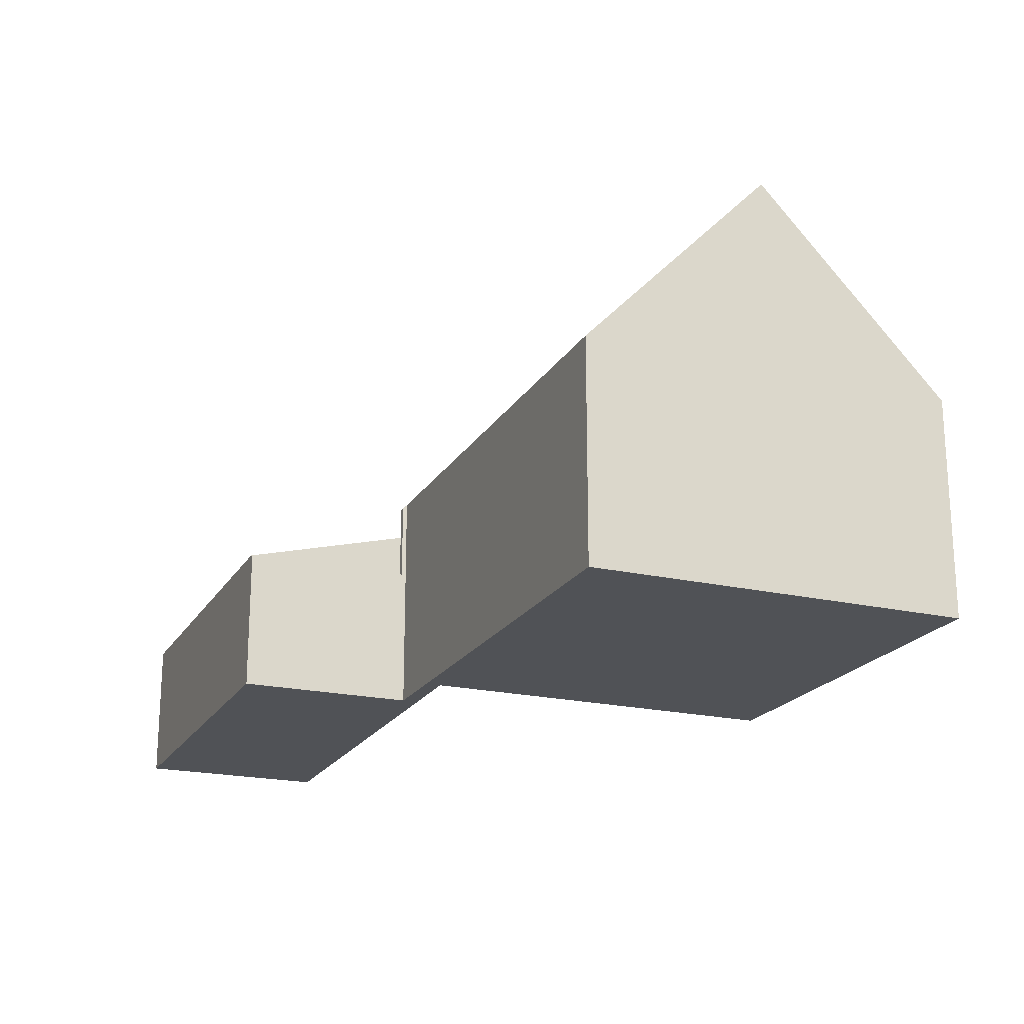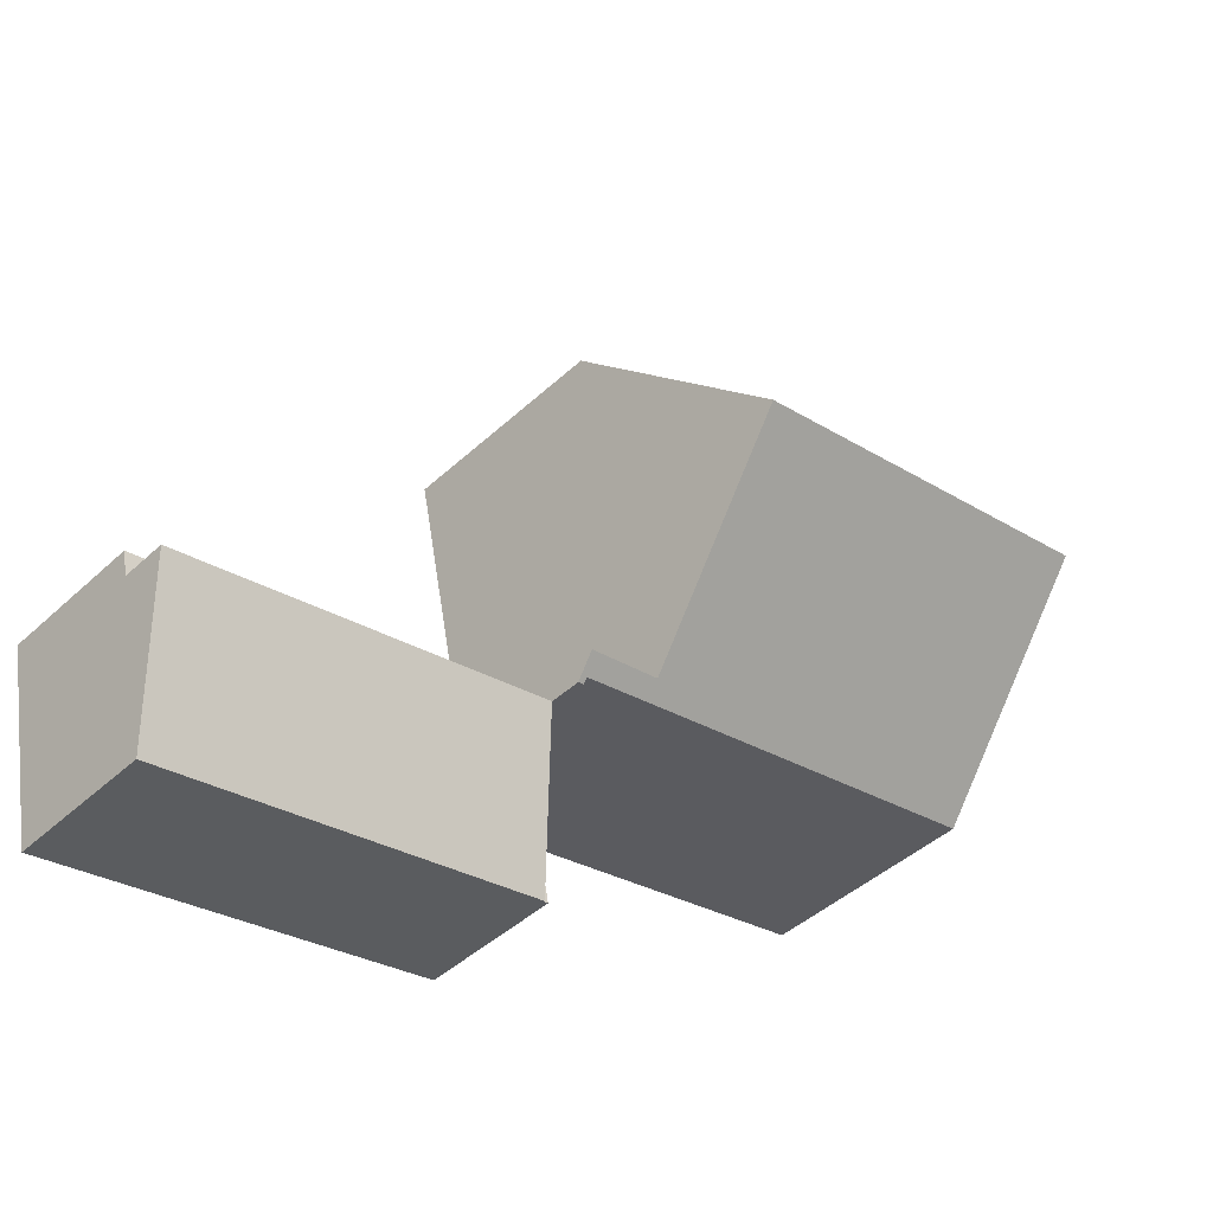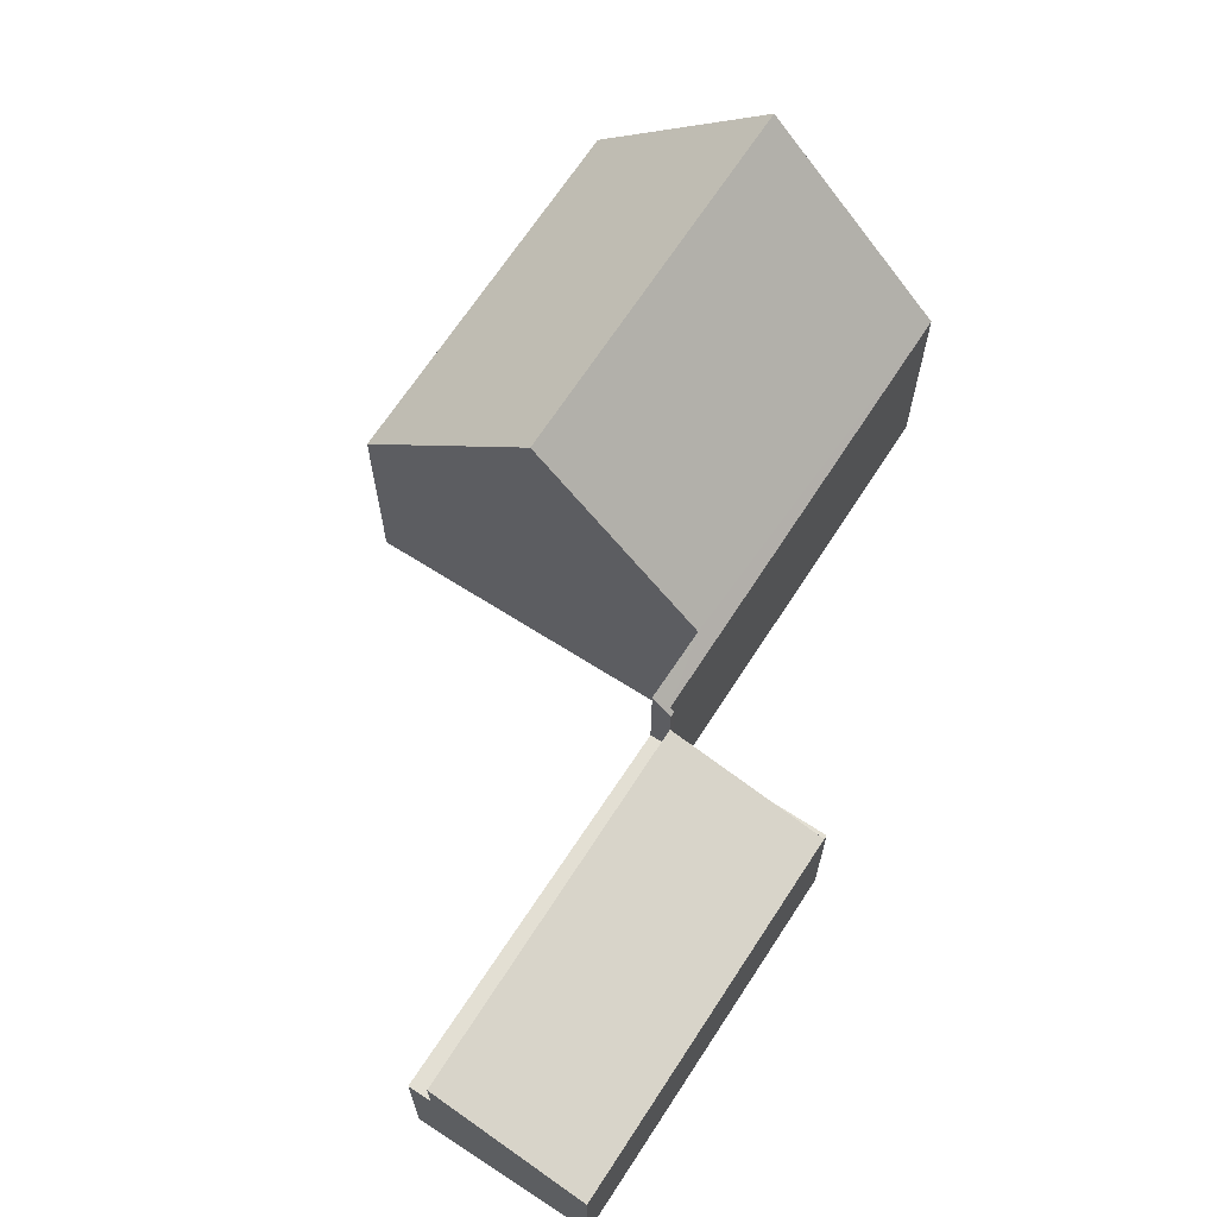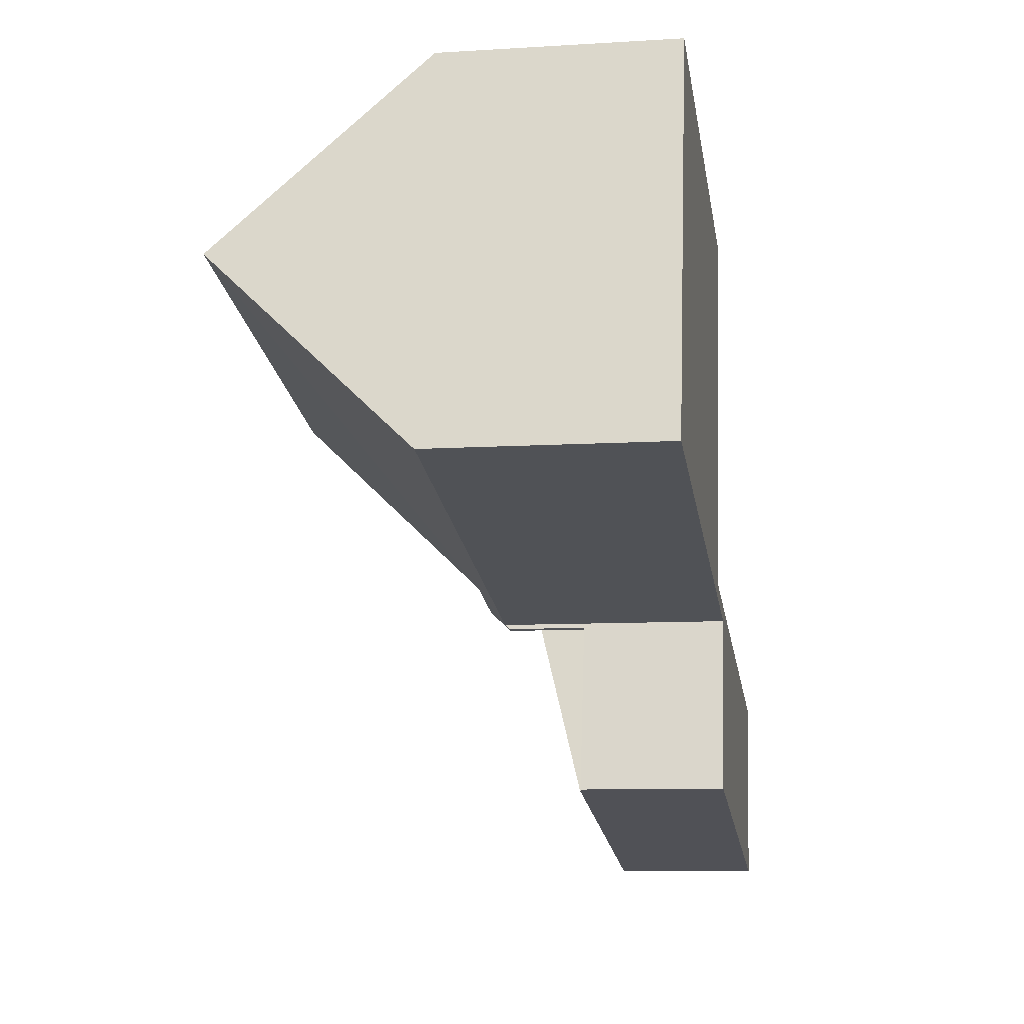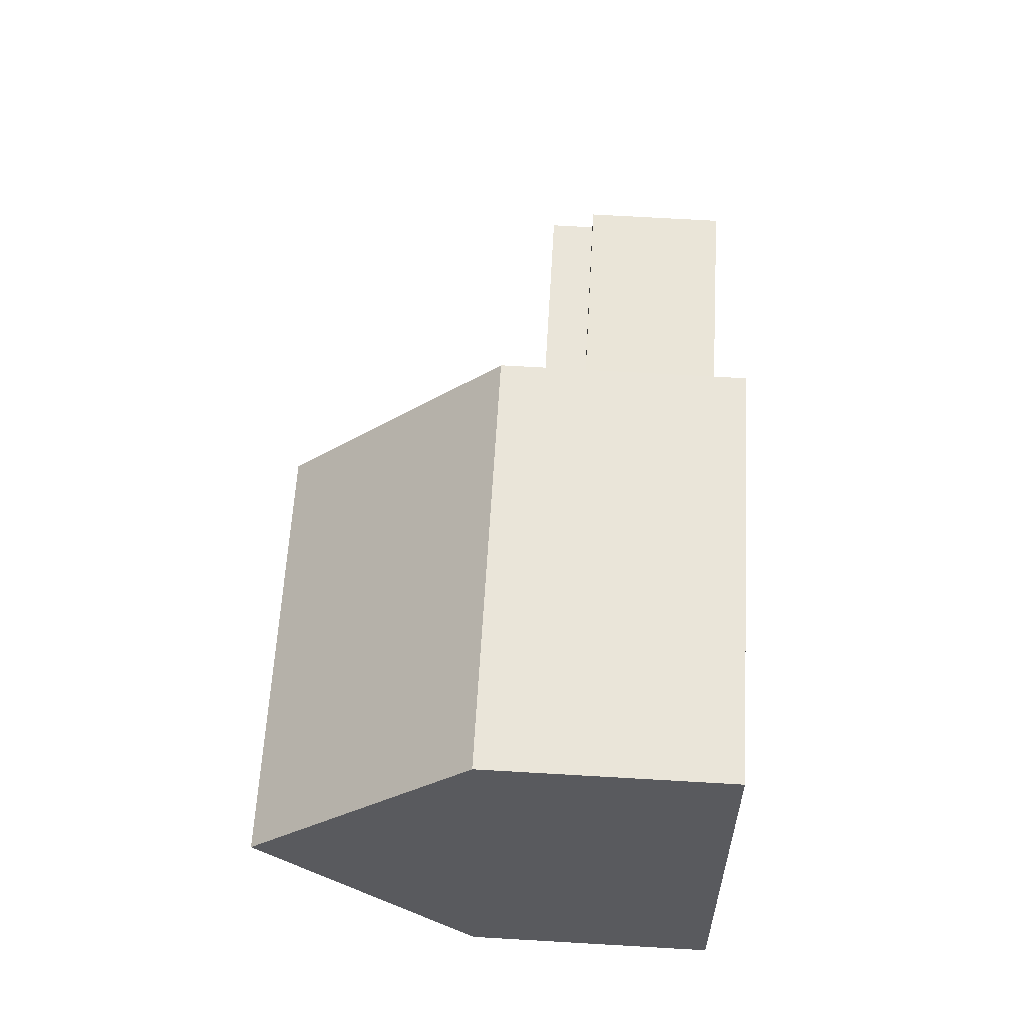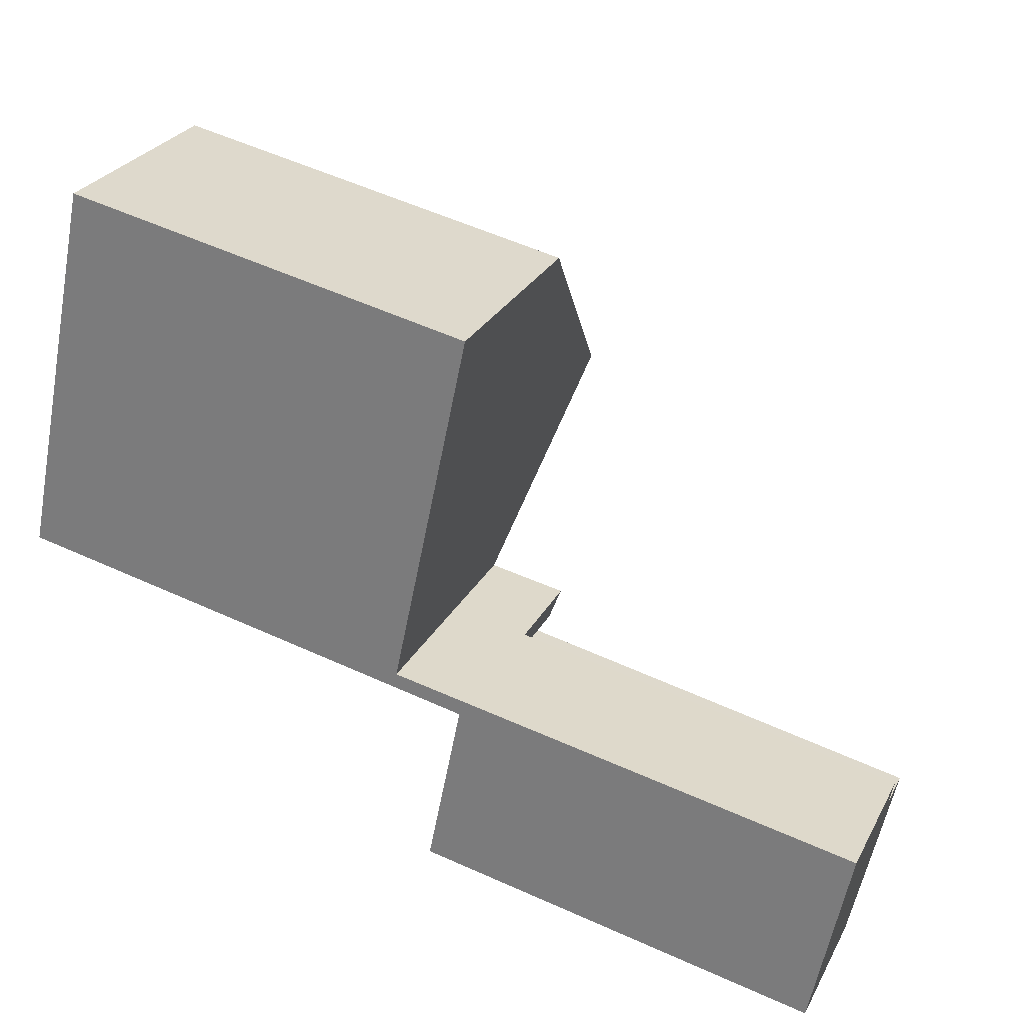
<metadata>
{"format":"obj","ext":"obj","renderer":"f3d","projection":"perspective","resolution":1024,"background":"white","views":[{"elev":-20.6,"azim":-100.9,"up":"+Y"},{"elev":-44.0,"azim":137.1,"up":"+Z"},{"elev":67.0,"azim":134.6,"up":"+Y"},{"elev":-9.1,"azim":-80.7,"up":"+Z"},{"elev":70.7,"azim":-86.7,"up":"+Z"},{"elev":27.2,"azim":22.8,"up":"+Z"}]}
</metadata>
<code>
v  1.772 5.005 8.414
v  9.73 9.451 2.341
v  0.886 9.455 4.207
v  10.62 5.008 6.541
v  10.6 5.376 -1.867
v  10.39 5.009 -2.186
v  8.911 5.359 -1.528
v  10.51 4.905 -2.312
v  10.37 4.905 -2.284
v  0 5.005 3.065e-16
v  10.62 -4.005e-16 6.541
v  1.772 -5.152e-16 8.414
v  10.6 1.143e-16 -1.867
v  8.911 9.356e-17 -1.528
v  9.73 -1.433e-16 2.341
v  10.51 1.416e-16 -2.312
v  10.37 1.399e-16 -2.284
v  10.39 1.339e-16 -2.186
v  0 0 0
v  0.886 -2.576e-16 4.207
v  10.51 4.181 -2.312
v  18.44 3.221 -7.769
v  9.731 3.203 -6.008
v  19.17 4.181 -4.134
v  19.17 2.531e-16 -4.134
v  18.44 4.757e-16 -7.769
v  9.731 3.679e-16 -6.008
v  9.731 3.177 -6.008
v  10.37 3.177 -2.284
v  10.51 3.177 -2.312
v  9.627 3.177 -5.987
v  9.627 3.666e-16 -5.987
v  19.27 3.177 -3.607
v  19.17 3.177 -4.134
v  10.6 3.177 -1.867
v  19.27 2.209e-16 -3.607
g defaultobject
f 1 2 3
f 2 1 4
f 5 6 7
f 6 5 8
f 6 8 9
f 7 3 2
f 3 7 10
f 10 7 6
f 1 11 4
f 11 1 12
f 7 13 5
f 13 7 14
f 4 7 2
f 7 4 11
f 7 11 15
f 7 15 14
f 13 8 5
f 8 13 16
f 16 9 8
f 9 16 17
f 18 10 6
f 10 18 19
f 9 18 6
f 18 9 17
f 10 1 3
f 1 10 12
f 12 10 19
f 12 19 20
f 16 13 17
f 18 17 13
f 19 18 13
f 14 19 13
f 15 19 14
f 11 19 15
f 20 19 11
f 12 20 11
f 21 22 23
f 22 21 24
f 16 24 21
f 24 16 25
f 25 22 24
f 22 25 26
f 26 23 22
f 23 26 27
f 23 16 21
f 16 23 27
f 16 26 25
f 26 16 27
f 28 29 30
f 29 28 31
f 32 29 31
f 29 32 17
f 17 30 29
f 30 17 16
f 16 28 30
f 28 16 27
f 27 31 28
f 31 27 32
f 32 16 17
f 16 32 27
f 30 33 34
f 33 30 35
f 16 35 30
f 35 16 13
f 13 33 35
f 33 13 36
f 36 34 33
f 34 36 25
f 25 30 34
f 30 25 16
f 25 13 16
f 13 25 36

</code>
